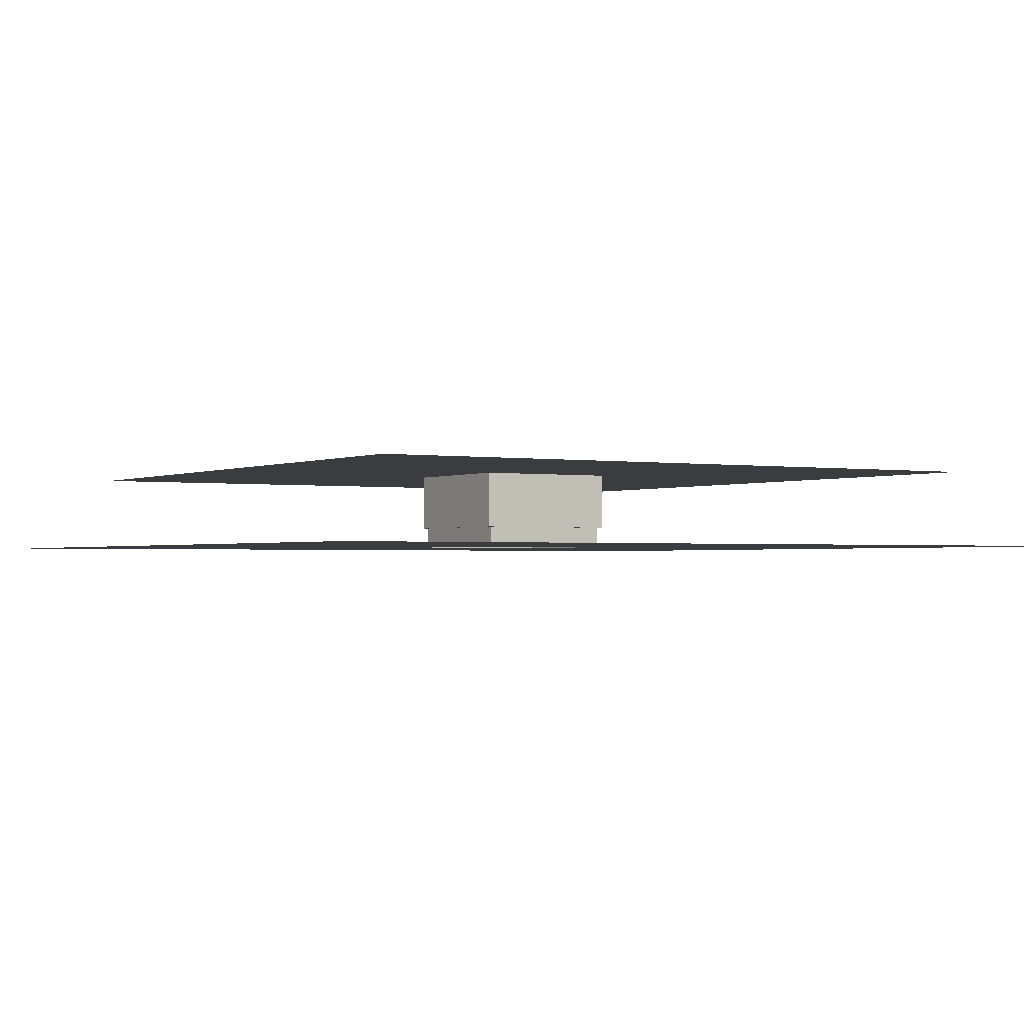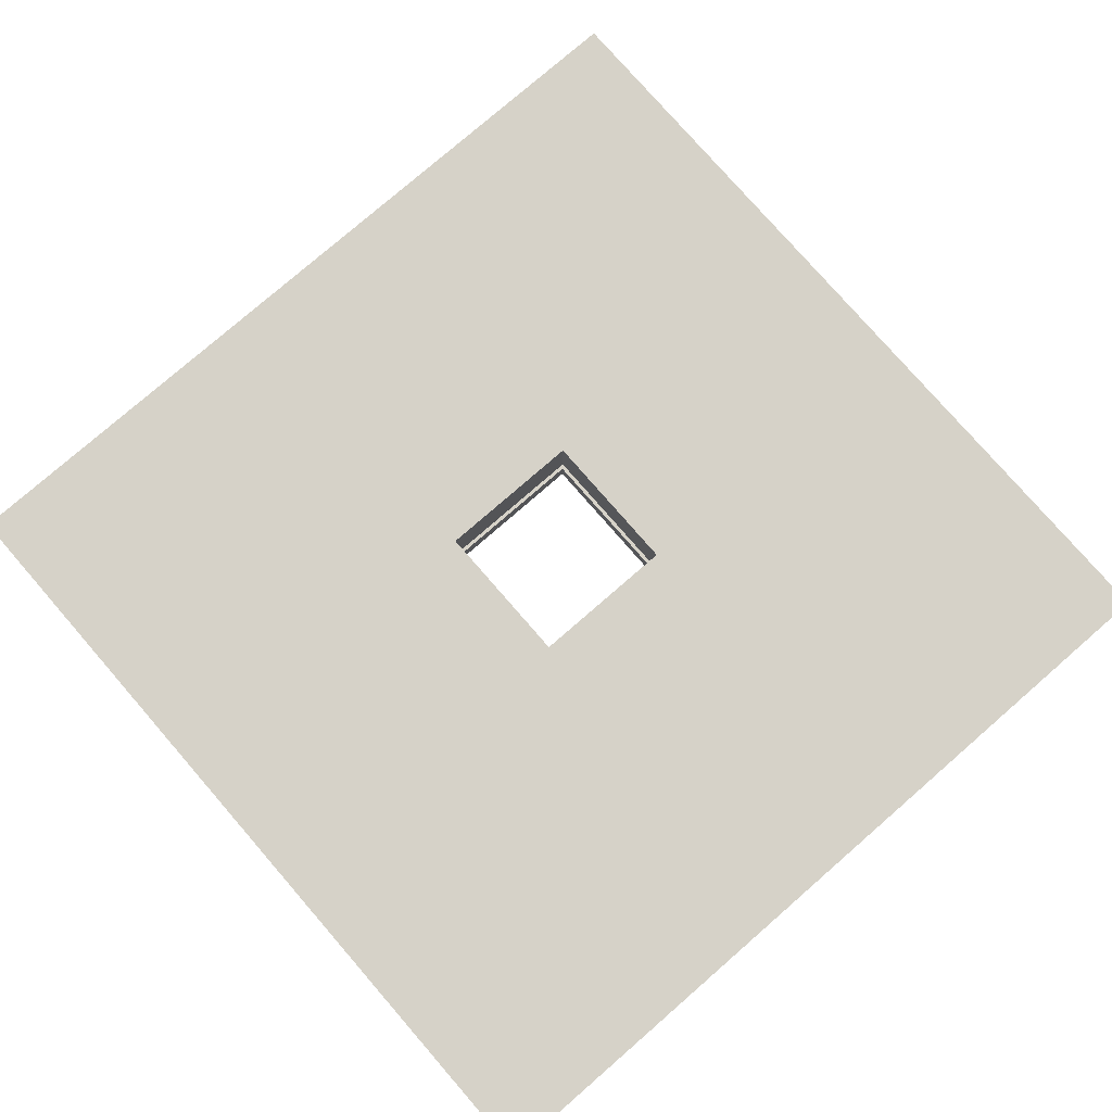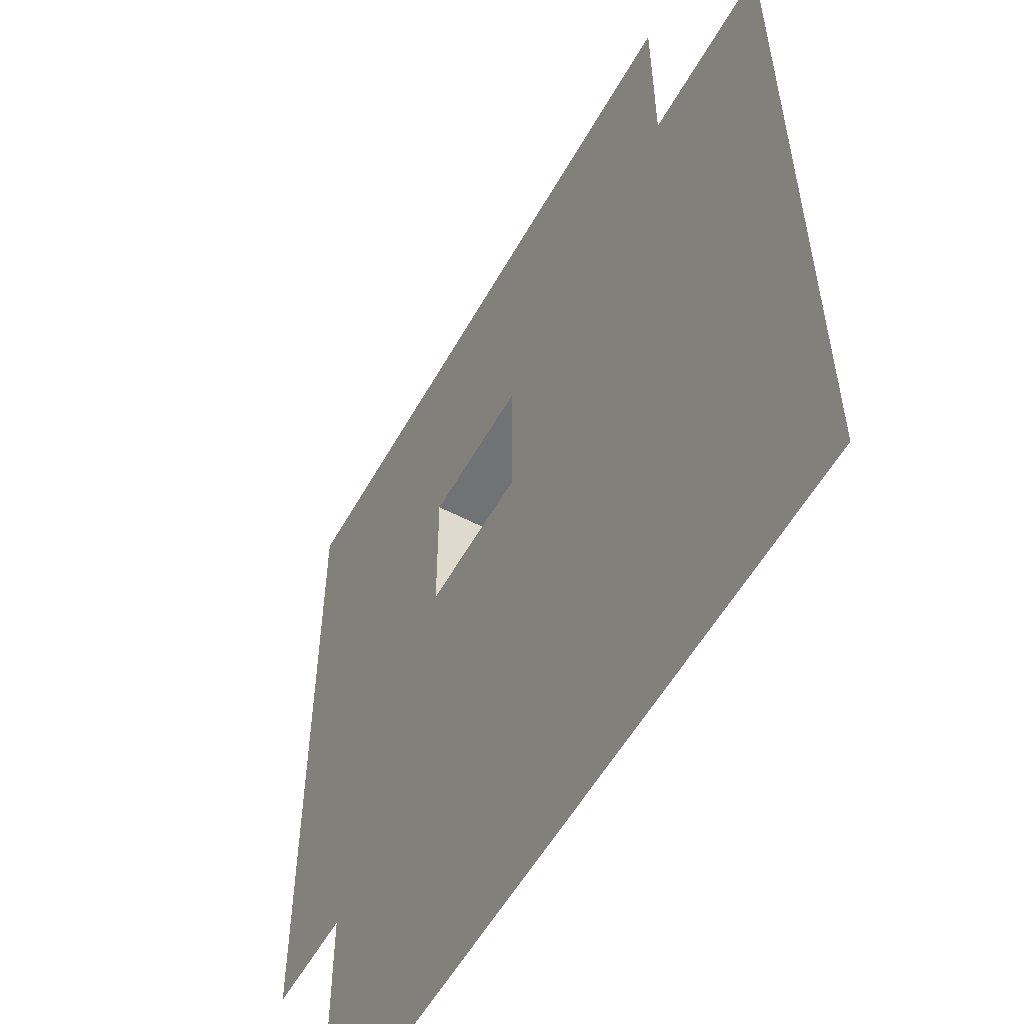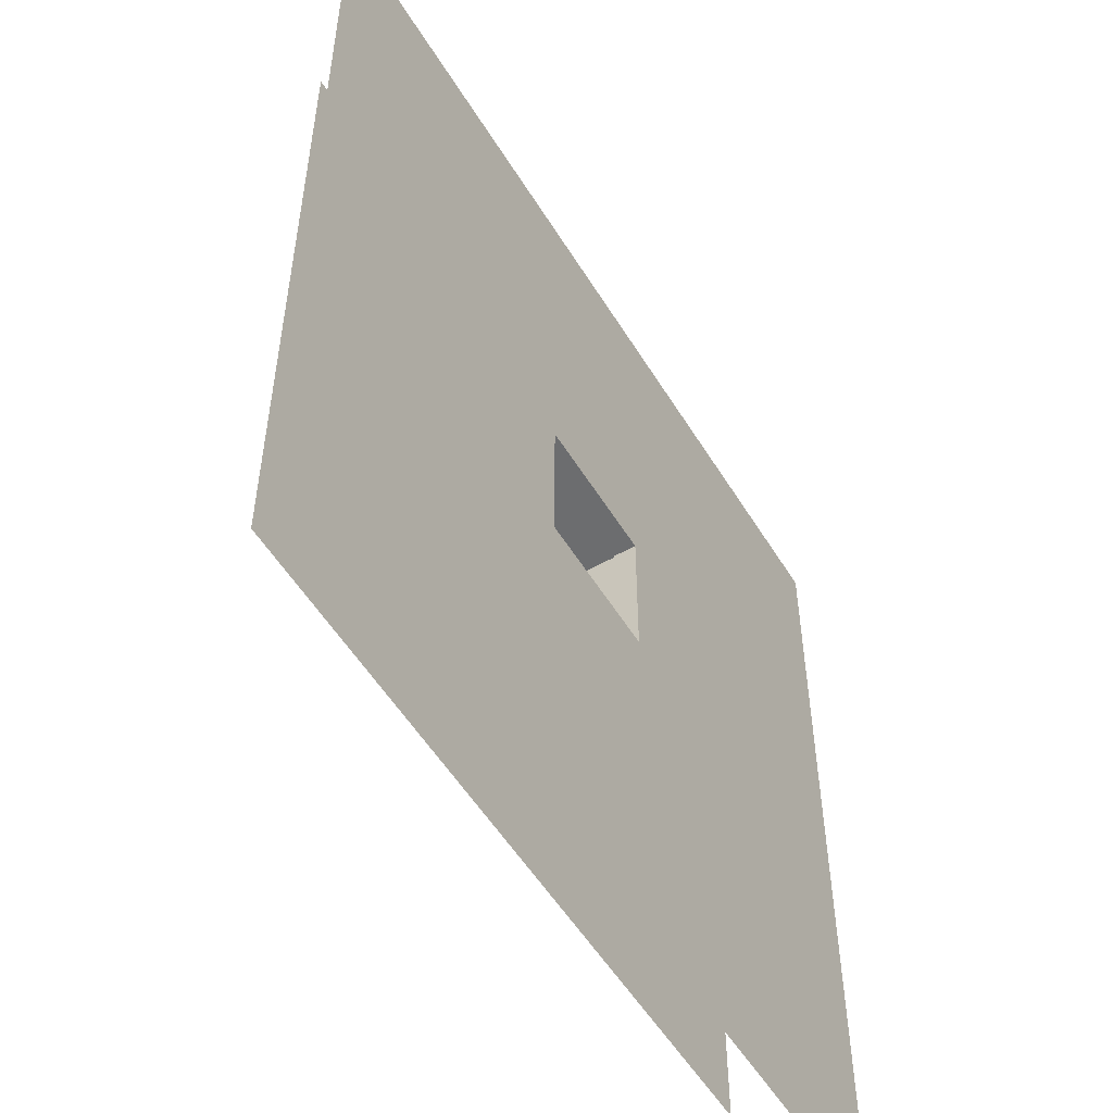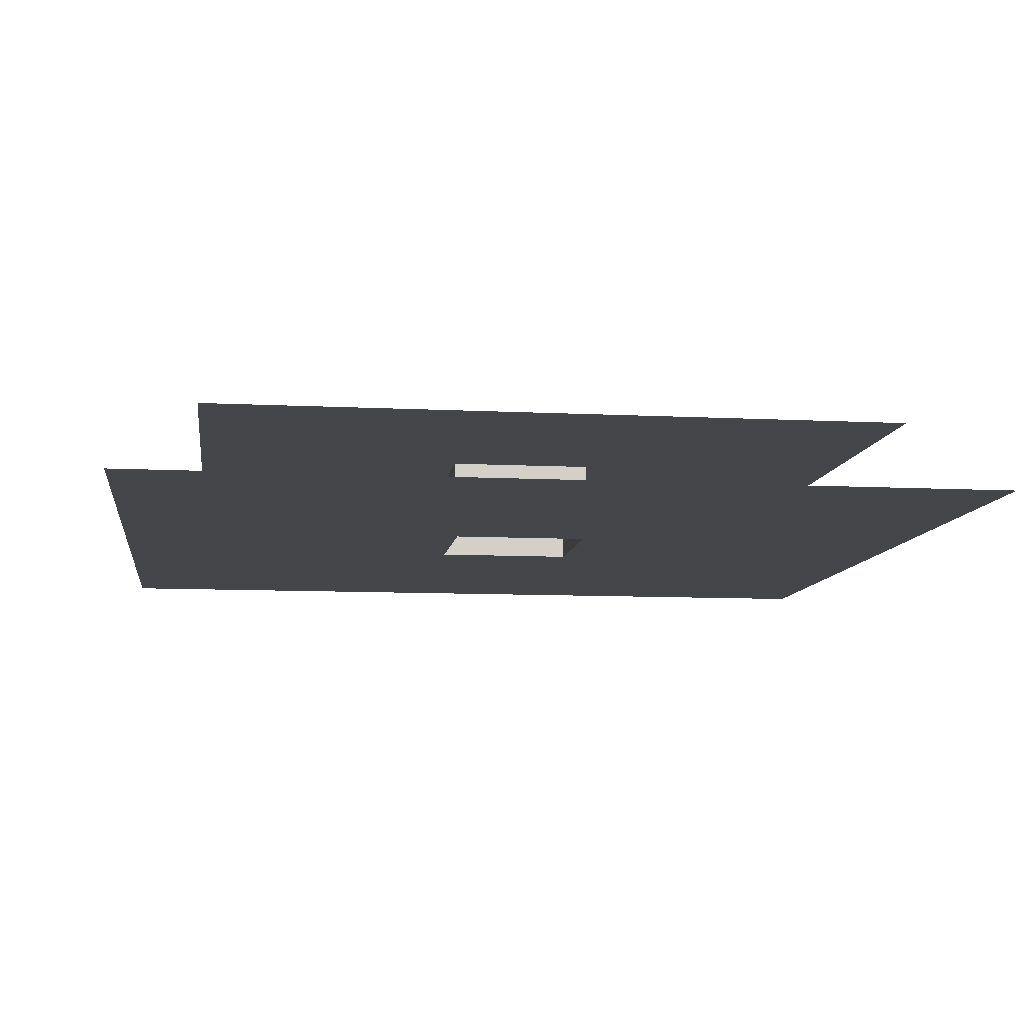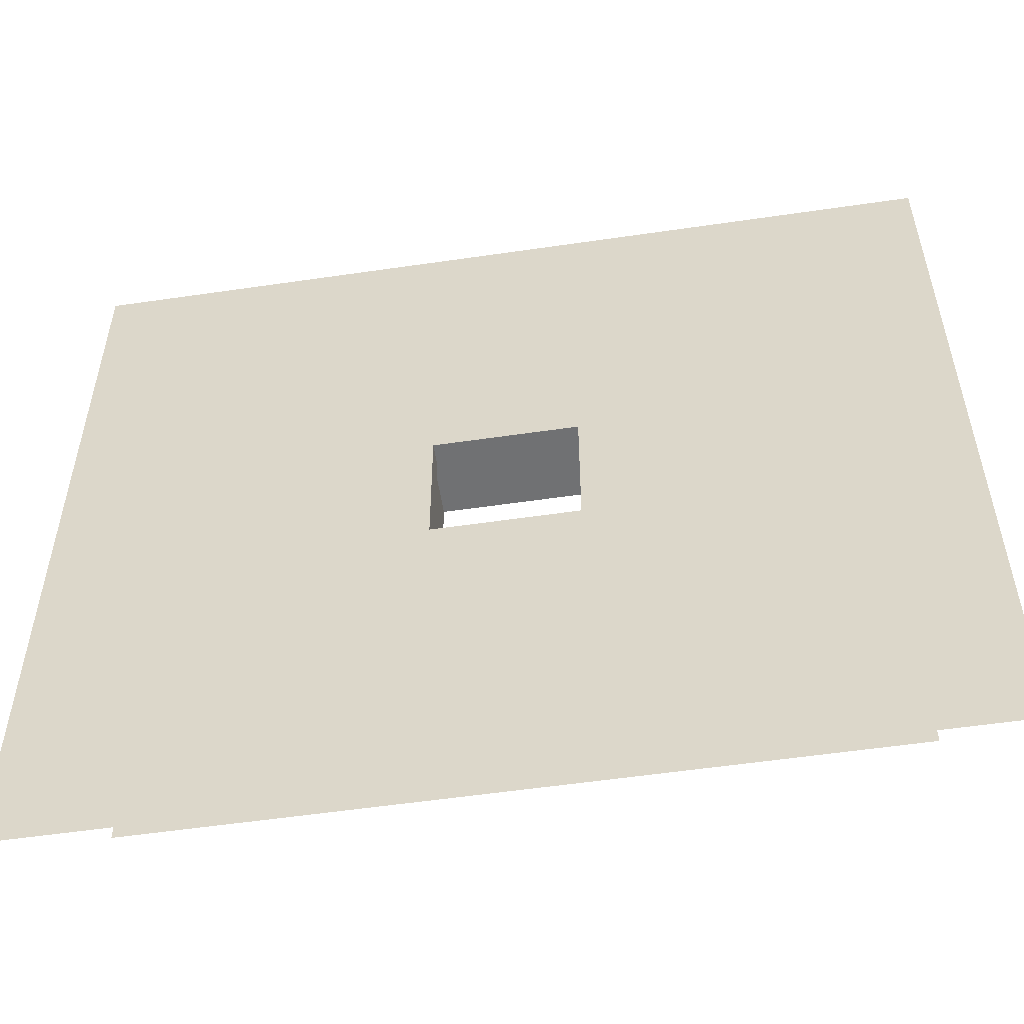
<metadata>
{"format":"obj","ext":"obj","renderer":"f3d","projection":"perspective","resolution":1024,"background":"white","views":[{"elev":-1.5,"azim":58.7,"up":"+Y"},{"elev":78.1,"azim":-131.0,"up":"+Y"},{"elev":-55.5,"azim":-118.9,"up":"+Z"},{"elev":-53.9,"azim":-59.1,"up":"+Z"},{"elev":-9.4,"azim":172.3,"up":"+Y"},{"elev":-55.2,"azim":8.8,"up":"+Z"}]}
</metadata>
<code>
o Wall_Low_Cube.007
v -1 0.15 1
v -1 0.15 -1
v 1 0.15 -1
v 1 0.15 1
v -0.95 0.15 -0.95
v 0.95 0.15 -0.95
v 0.95 0.15 0.95
v -0.95 0.15 0.95
v -0.21 0.15 0.21
v -0.21 0.15 -0.21
v 0.21 0.15 -0.21
v 0.21 0.15 0.21
v -0.21 0.1095 0.21
v 0.21 0.1095 0.21
v 0.21 0.1095 -0.21
v -0.21 0.1095 -0.21
v -0.21 -0.01754 0.21
v 0.21 -0.01754 0.21
v 0.21 -0.01754 -0.21
v -0.21 -0.01754 -0.21
v -0.1242 -0.01754 0.21
v 0.1242 -0.01754 0.21
v -0.1242 0.1095 0.21
v 0.1242 0.1095 0.21
v 0.21 -0.01754 0.1242
v 0.21 -0.01754 -0.1242
v 0.21 0.1095 0.1242
v 0.21 0.1095 -0.1242
v -0.21 -0.01754 0.1242
v -0.21 -0.01754 -0.1242
v 0.1242 -0.01754 -0.21
v -0.1242 -0.01754 -0.21
v -0.21 0.1095 0.1242
v -0.21 0.1095 -0.1242
v 0.1242 0.1095 -0.21
v -0.1242 0.1095 -0.21
v 0.2 -0.01754 0.2
v 0.2 -0.01754 0.1242
v -0.2 -0.01754 0.2
v -0.2 -0.01754 0.1242
v 0.1242 -0.01754 -0.2
v 0.2 -0.01754 -0.2
v -0.1242 -0.01754 0.2
v -0.2 -0.01754 -0.2
v -0.2 -0.01754 -0.1242
v 0.1242 -0.01754 0.2
v 0.2 -0.01754 -0.1242
v -0.1242 -0.01754 -0.2
v -1.23 -0.08 1.23
v -0.2 -0.08 0.2
v -0.2 -0.08 -0.2
v 0.2 -0.08 -0.2
v -1.23 -0.08 -1.23
v 1.23 -0.08 -1.23
v 1.23 -0.08 1.23
v 0.2 -0.08 0.2
v -0.2 -0.08 -1.23
v 0.2 -0.08 -1.23
v -1.23 -0.08 -0.2
v -1.23 -0.08 0.2
v 1.23 -0.08 -0.2
v 1.23 -0.08 0.1999
v 0.1995 -0.08 1.23
v 0.1995 -0.08 0.2
v -0.2 -0.08 1.23
v -0.22 0.15 0.22
v -0.22 0.15 -0.22
v 0.22 0.15 -0.22
v 0.22 0.15 0.22
f 15 28 27 14 12 11
f 32 20 44 48
f 34 33 29 30
f 28 26 25 27
f 17 21 43 39
f 60 50 49
f 52 58 54
f 8 1 4 7 69 12 9 66
f 5 2 1 8 66 9 10 67
f 32 31 35 36
f 7 4 3 6 68 11 12 69
f 9 13 33 34 16 10
f 10 16 36 35 15 11
f 12 14 24 23 13 9
f 27 25 18 14
f 13 17 29 33
f 35 31 19 15
f 23 21 17 13
f 34 30 20 16
f 14 18 22 24
f 19 26 28 15
f 16 20 32 36
f 19 31 41 42
f 29 17 39 40
f 18 25 38 37
f 26 19 42 47
f 20 30 45 44
f 22 18 37 46
f 55 56 62
f 51 53 57
f 51 59 53
f 44 45 40 39 50 51
f 43 46 37 56 64 50 39
f 51 52 42 41 48 44
f 38 47 42 52 56 37
f 61 52 54
f 63 64 56 55
f 65 49 50
f 52 61 62 56
f 58 52 51 57
f 64 63 65 50
f 59 51 50 60
f 6 3 2 5 67 10 11 68
f 22 21 23 24
f 22 46 43 21
f 40 45 30 29
f 32 48 41 31
f 25 26 47 38

</code>
